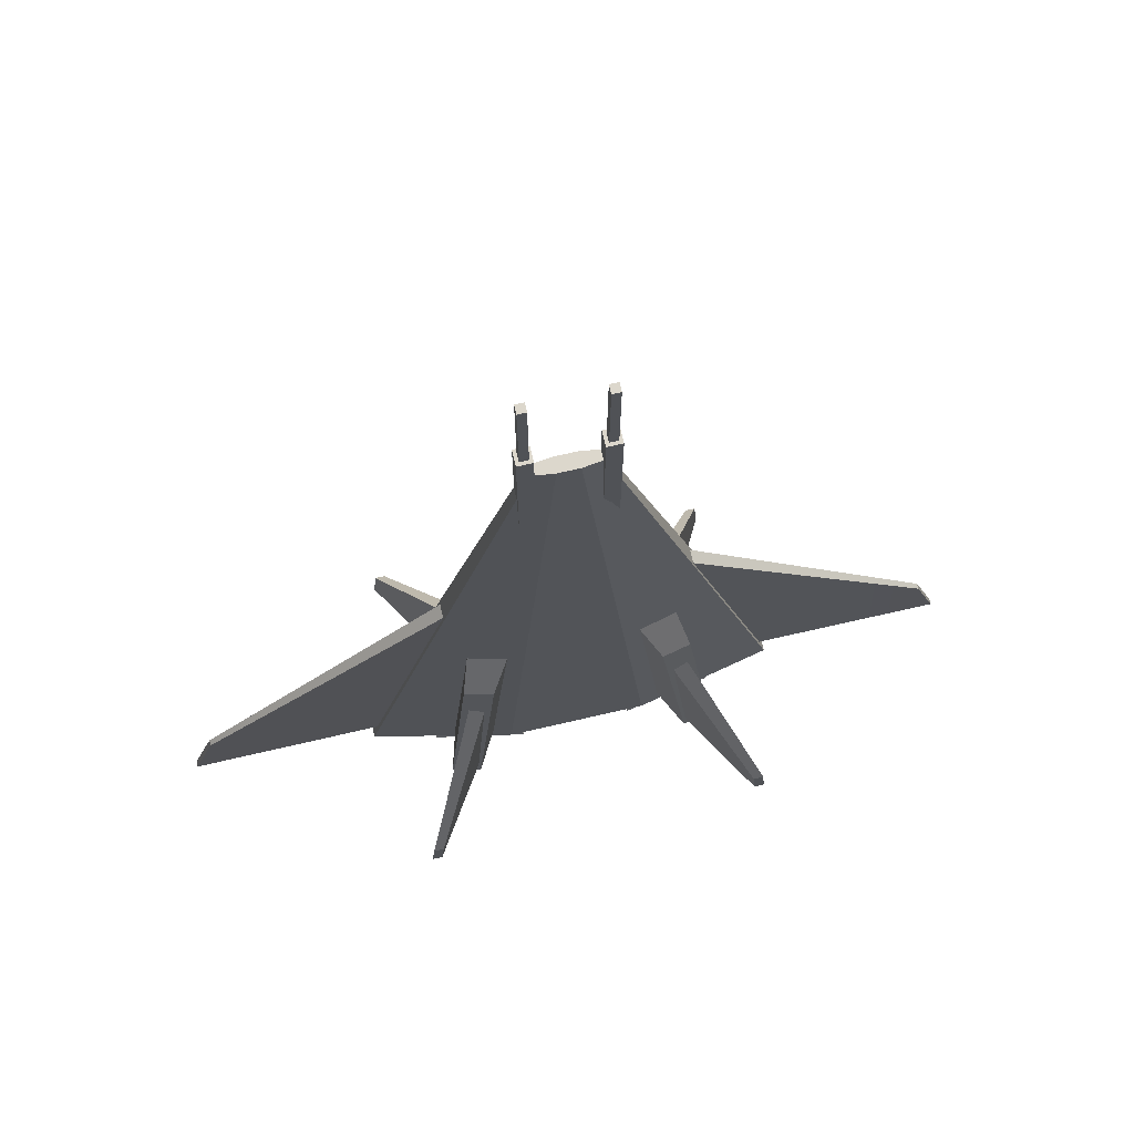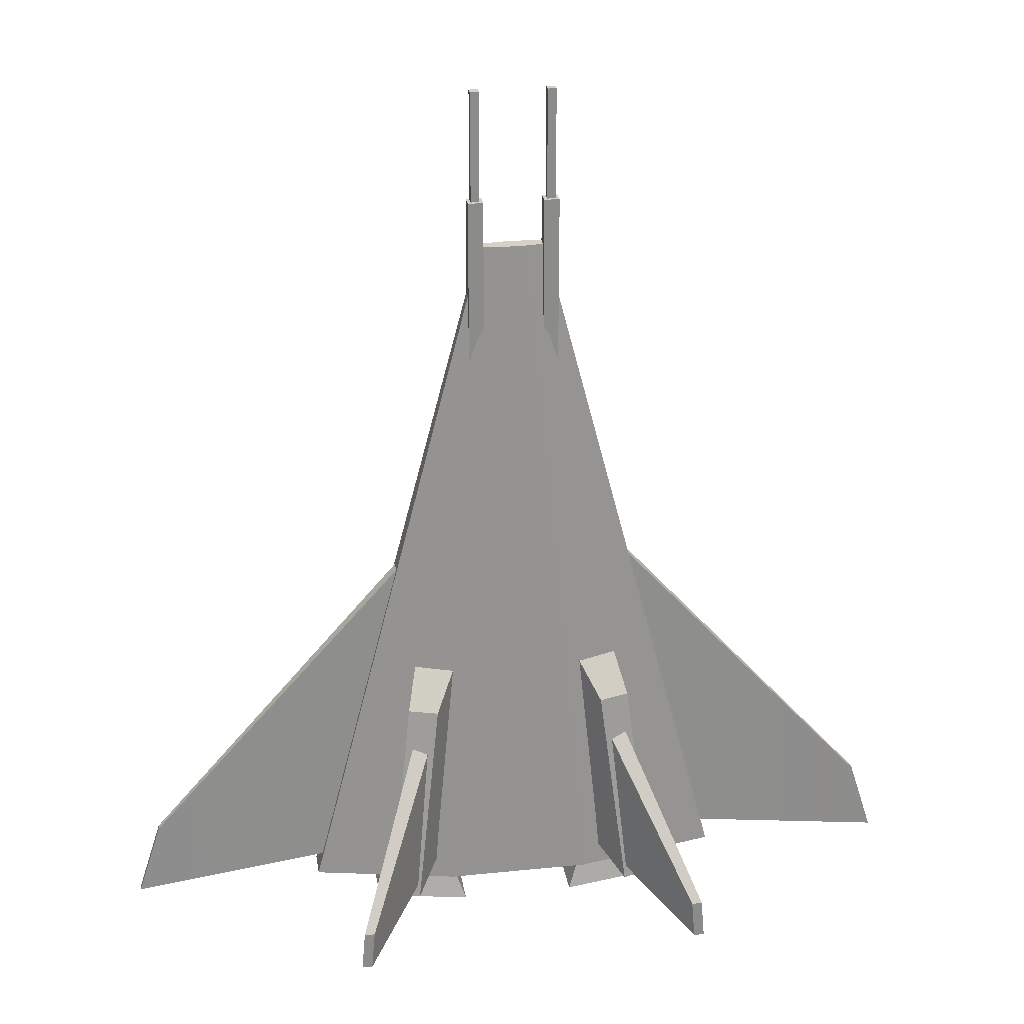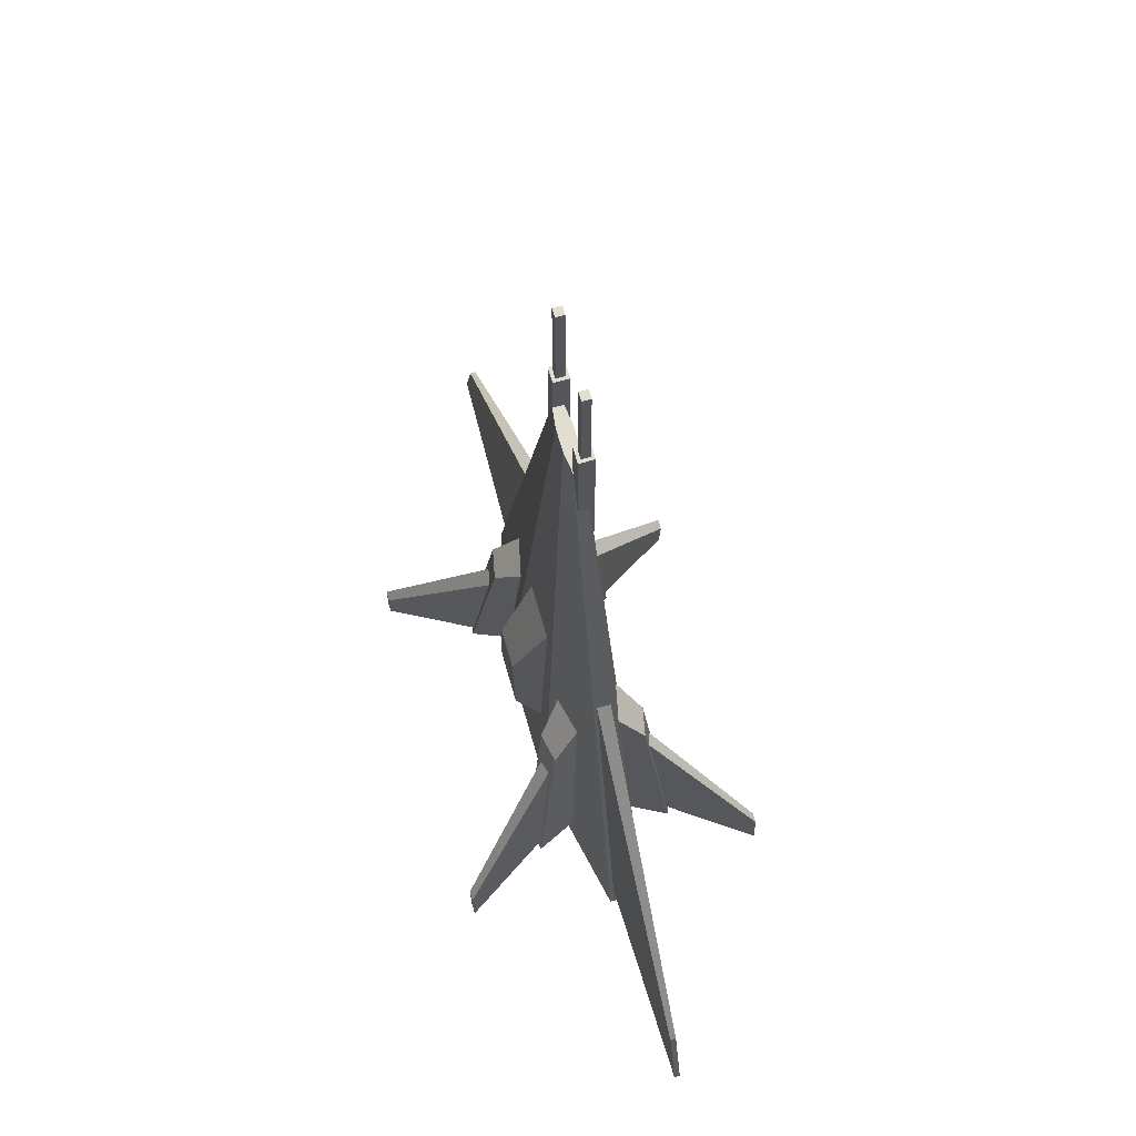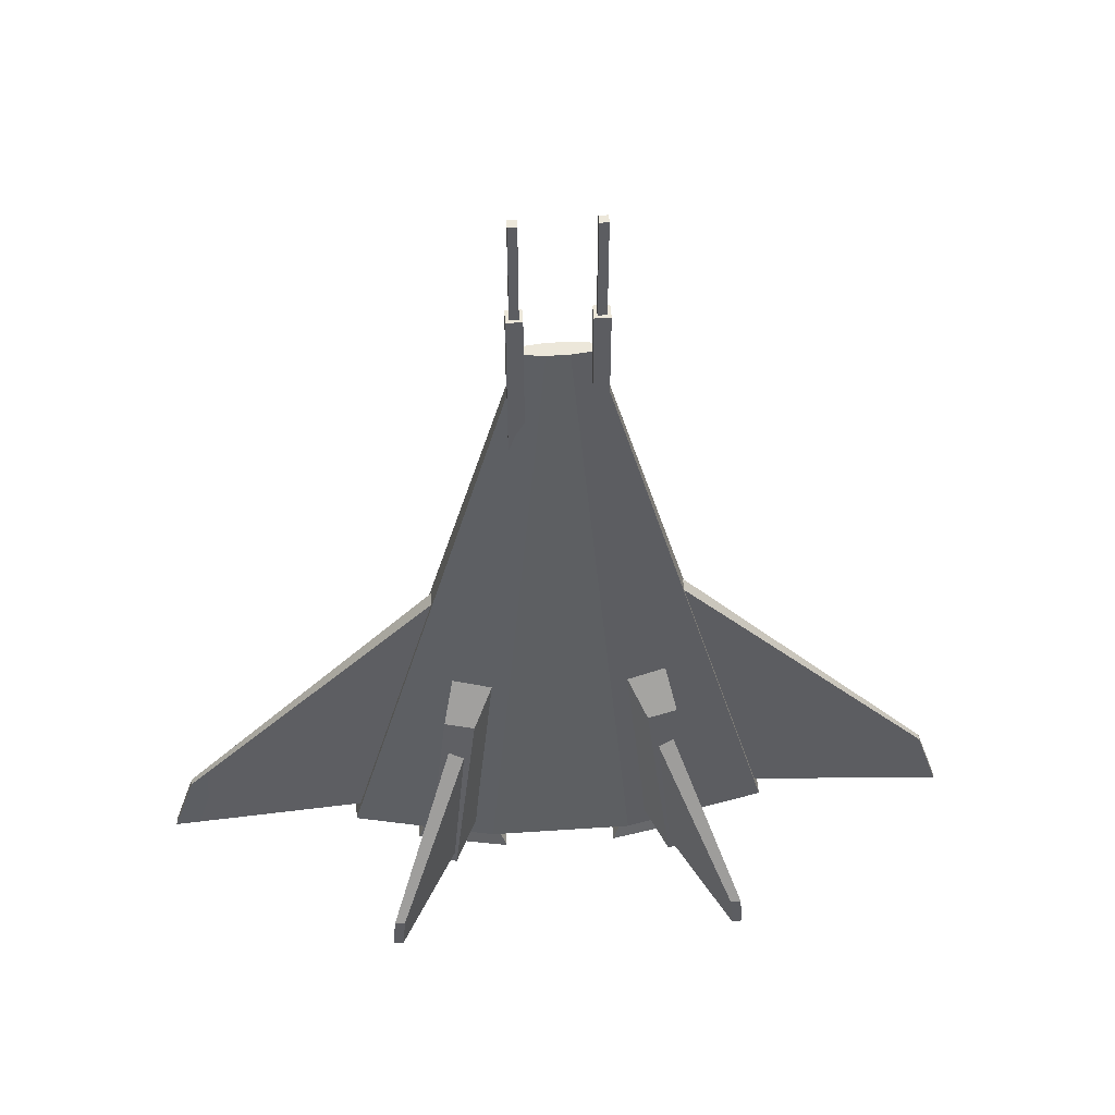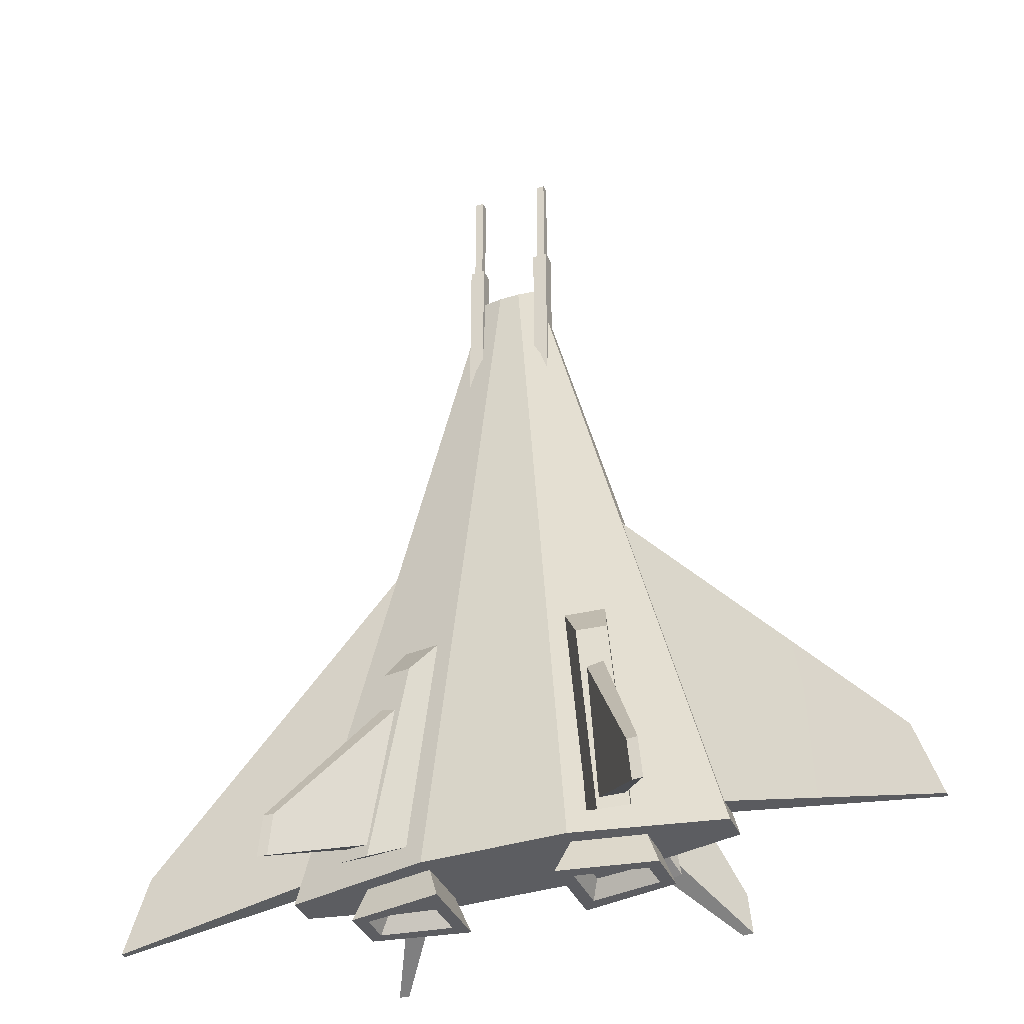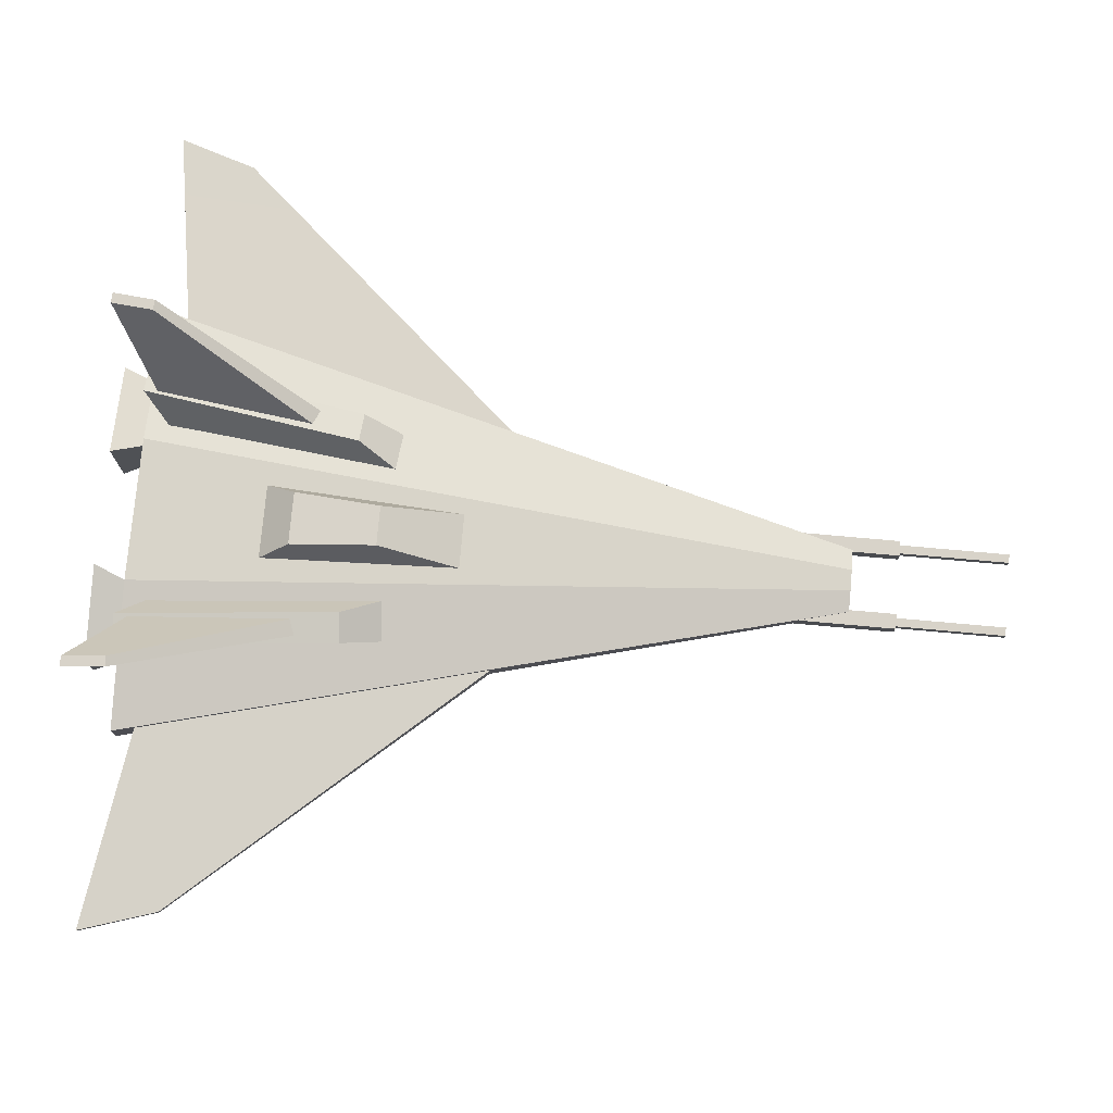
<metadata>
{"format":"obj","ext":"obj","renderer":"f3d","projection":"perspective","resolution":1024,"background":"white","views":[{"elev":72.9,"azim":-12.9,"up":"+Z"},{"elev":26.7,"azim":-9.0,"up":"+Z"},{"elev":68.5,"azim":-105.9,"up":"+Z"},{"elev":52.4,"azim":-4.2,"up":"+Z"},{"elev":-37.2,"azim":22.2,"up":"+Z"},{"elev":76.0,"azim":-84.9,"up":"+Y"}]}
</metadata>
<code>
g default
v 58.23 -24.45 -277.9
v 114.3 -13.92 -277.9
v 58.23 24.45 -277.9
v 114.3 13.92 -277.9
v 47.7 33.63 -306.2
v 124.9 19.14 -306.2
v 47.7 -33.63 -306.2
v 124.9 -19.14 -306.2
v 58.19 21.27 -306.2
v 114.5 12.11 -306.2
v 114.5 -12.11 -306.2
v 58.19 -21.27 -306.2
v 64.57 12.28 -293
v 106.6 6.992 -293
v 106.6 -6.992 -293
v 64.57 -12.28 -293
v 50.85 18.71 -63.23
v 85.4 11.61 -60.83
v 71.82 43.37 -103
v 96.24 38.35 -101.3
v 92.87 62.88 -279.3
v 117.3 57.86 -277.6
v 71.53 30.08 -258.2
v 106.1 22.98 -255.8
v -23.34 20.86 -5.867
v 23.34 20.86 -5.867
v -16.46 51.92 -78.7
v 16.46 51.92 -78.7
v -21.74 51.92 -149.3
v 21.74 51.92 -149.3
v -35.97 20.86 -189.5
v 35.97 20.86 -189.5
v 77.36 40.51 -132.4
v 92.33 40.51 -132.4
v 139.9 128 -267.2
v 148.4 128 -266.8
v 142.9 128 -301.4
v 151.4 128 -300.9
v 90.48 55.98 -265.9
v 112.8 55.98 -265.9
v -36.95 -8.708 346.3
v -24.55 -8.708 346.3
v -36.95 3.694 346.3
v -24.55 3.694 346.3
v -36.95 3.694 185.8
v -24.55 3.694 185.8
v -36.95 -8.708 185.8
v -24.55 -8.708 185.8
v 27.46 -6.009 436.5
v 34.47 -6.009 436.5
v 27.46 0.9939 436.5
v 34.47 0.9939 436.5
v 27.46 0.9939 345.9
v 34.47 0.9939 345.9
v 27.46 -6.009 345.9
v 34.47 -6.009 345.9
v 24.76 -8.708 346.3
v 37.17 -8.708 346.3
v 24.76 3.694 346.3
v 37.17 3.694 346.3
v 24.76 3.694 185.8
v 37.17 3.694 185.8
v 24.76 -8.708 185.8
v 37.17 -8.708 185.8
v 99.08 -5.607 22.44
v 318.2 -2.383 -223.7
v 99.08 5.607 22.44
v 318.2 2.383 -223.7
v 173.6 8.763 -261
v 338.5 2.383 -287.2
v 173.6 -8.763 -261
v 338.5 -2.383 -287.2
v 283.5 4.51 -278.4
v 283.5 -4.51 -278.4
v 245.2 -3.457 -141.7
v 245.2 3.457 -141.7
v 228.6 6.637 -269.7
v 228.6 -6.637 -269.7
v 172.1 -4.532 -59.61
v 172.1 4.532 -59.61
v -26.19 -4.038 307.5
v 26.19 -4.038 307.5
v -26.19 4.038 307.5
v 26.19 4.038 307.5
v -178.9 12.56 -279.1
v 178.9 12.56 -279.1
v -178.9 -12.56 -279.1
v 178.9 -12.56 -279.1
v 59.64 38.22 -279.1
v 59.64 -38.22 -279.1
v 8.731 -6.193 307.5
v 8.731 6.193 307.5
v -59.64 38.22 -279.1
v -59.64 -38.22 -279.1
v -8.731 -6.193 307.5
v -8.731 6.193 307.5
v -77.36 -40.51 -132.4
v -92.33 -40.51 -132.4
v -139.9 -128 -267.2
v -148.4 -128 -266.8
v -142.9 -128 -301.4
v -151.4 -128 -300.9
v -90.48 -55.98 -265.9
v -112.8 -55.98 -265.9
v -50.85 -18.71 -63.23
v -85.4 -11.61 -60.83
v -71.82 -43.37 -103
v -96.24 -38.35 -101.3
v -92.87 -62.88 -279.3
v -117.3 -57.86 -277.6
v -71.53 -30.08 -258.2
v -106.1 -22.98 -255.8
v 77.36 -40.51 -132.4
v 92.33 -40.51 -132.4
v 139.9 -128 -267.2
v 148.4 -128 -266.8
v 142.9 -128 -301.4
v 151.4 -128 -300.9
v 90.48 -55.98 -265.9
v 112.8 -55.98 -265.9
v 50.85 -18.71 -63.23
v 85.4 -11.61 -60.83
v 71.82 -43.37 -103
v 96.24 -38.35 -101.3
v 92.87 -62.88 -279.3
v 117.3 -57.86 -277.6
v 71.53 -30.08 -258.2
v 106.1 -22.98 -255.8
v -58.23 -24.45 -277.9
v -114.3 -13.92 -277.9
v -58.23 24.45 -277.9
v -114.3 13.92 -277.9
v -47.7 33.63 -306.2
v -124.9 19.14 -306.2
v -47.7 -33.63 -306.2
v -124.9 -19.14 -306.2
v -58.19 21.27 -306.2
v -114.5 12.11 -306.2
v -114.5 -12.11 -306.2
v -58.19 -21.27 -306.2
v -64.57 12.28 -293
v -106.6 6.992 -293
v -106.6 -6.992 -293
v -64.57 -12.28 -293
v -99.08 -5.607 22.44
v -318.2 -2.383 -223.7
v -99.08 5.607 22.44
v -318.2 2.383 -223.7
v -173.6 8.763 -261
v -338.5 2.383 -287.2
v -173.6 -8.763 -261
v -338.5 -2.383 -287.2
v -283.5 4.51 -278.4
v -283.5 -4.51 -278.4
v -245.2 -3.457 -141.7
v -245.2 3.457 -141.7
v -228.6 6.637 -269.7
v -228.6 -6.637 -269.7
v -172.1 -4.532 -59.61
v -172.1 4.532 -59.61
v -77.36 40.51 -132.4
v -92.33 40.51 -132.4
v -139.9 128 -267.2
v -148.4 128 -266.8
v -142.9 128 -301.4
v -151.4 128 -300.9
v -90.48 55.98 -265.9
v -112.8 55.98 -265.9
v -50.85 18.71 -63.23
v -85.4 11.61 -60.83
v -71.82 43.37 -103
v -96.24 38.35 -101.3
v -92.87 62.88 -279.3
v -117.3 57.86 -277.6
v -71.53 30.08 -258.2
v -106.1 22.98 -255.8
v -34.26 -6.009 436.5
v -27.25 -6.009 436.5
v -34.26 0.9939 436.5
v -27.25 0.9939 436.5
v -34.26 0.9939 345.9
v -27.25 0.9939 345.9
v -34.26 -6.009 345.9
v -27.25 -6.009 345.9
g Ship1:Lo_poly_Spaceship_01_by_Liz_Reddington
f 4 6 3
f 3 6 5
f 13 14 16
f 16 14 15
f 7 8 1
f 1 8 2
f 2 8 4
f 4 8 6
f 7 1 5
f 5 1 3
f 5 6 9
f 9 6 10
f 6 8 10
f 10 8 11
f 7 12 8
f 8 12 11
f 7 5 12
f 12 5 9
f 9 10 13
f 13 10 14
f 10 11 14
f 14 11 15
f 12 16 11
f 11 16 15
f 12 9 16
f 16 9 13
f 17 18 19
f 19 18 20
f 19 20 21
f 21 20 22
f 22 24 21
f 21 24 23
f 18 24 20
f 20 24 22
f 17 19 23
f 23 19 21
f 25 26 27
f 27 26 28
f 27 28 29
f 29 28 30
f 29 30 31
f 31 30 32
f 26 32 28
f 28 32 30
f 25 27 31
f 31 27 29
f 33 34 35
f 35 34 36
f 35 36 37
f 37 36 38
f 38 40 37
f 37 40 39
f 40 34 39
f 39 34 33
f 34 40 36
f 36 40 38
f 33 35 39
f 39 35 37
f 41 42 43
f 43 42 44
f 43 44 45
f 45 44 46
f 47 48 41
f 41 48 42
f 42 48 44
f 44 48 46
f 47 41 45
f 45 41 43
f 49 50 51
f 51 50 52
f 51 52 53
f 53 52 54
f 55 56 49
f 49 56 50
f 50 56 52
f 52 56 54
f 55 49 53
f 53 49 51
f 57 58 59
f 59 58 60
f 59 60 61
f 61 60 62
f 63 64 57
f 57 64 58
f 58 64 60
f 60 64 62
f 63 57 61
f 61 57 59
f 65 79 67
f 67 79 80
f 67 80 69
f 69 80 77
f 69 77 71
f 71 77 78
f 78 79 71
f 71 79 65
f 66 72 68
f 68 72 70
f 73 70 74
f 74 70 72
f 75 74 66
f 66 74 72
f 76 75 68
f 68 75 66
f 76 68 73
f 73 68 70
f 77 73 78
f 78 73 74
f 79 78 75
f 75 78 74
f 80 79 76
f 76 79 75
f 80 76 77
f 77 76 73
f 81 95 83
f 83 95 96
f 96 93 83
f 83 93 85
f 85 93 87
f 87 93 94
f 87 94 81
f 81 94 95
f 82 88 84
f 84 88 86
f 87 81 85
f 85 81 83
f 89 86 90
f 90 86 88
f 91 90 82
f 82 90 88
f 92 91 84
f 84 91 82
f 92 84 89
f 89 84 86
f 93 89 94
f 94 89 90
f 95 94 91
f 91 94 90
f 96 95 92
f 92 95 91
f 93 96 89
f 89 96 92
f 97 98 99
f 99 98 100
f 99 100 101
f 101 100 102
f 102 104 101
f 101 104 103
f 104 98 103
f 103 98 97
f 98 104 100
f 100 104 102
f 97 99 103
f 103 99 101
f 105 106 107
f 107 106 108
f 107 108 109
f 109 108 110
f 110 112 109
f 109 112 111
f 106 112 108
f 108 112 110
f 105 107 111
f 111 107 109
f 113 115 114
f 114 115 116
f 115 117 116
f 116 117 118
f 119 120 117
f 117 120 118
f 113 114 119
f 119 114 120
f 114 116 120
f 120 116 118
f 117 115 119
f 119 115 113
f 121 123 122
f 122 123 124
f 123 125 124
f 124 125 126
f 127 128 125
f 125 128 126
f 122 124 128
f 128 124 126
f 125 123 127
f 127 123 121
f 133 134 131
f 131 134 132
f 141 144 142
f 142 144 143
f 135 129 136
f 136 129 130
f 130 132 136
f 136 132 134
f 135 133 129
f 129 133 131
f 133 137 134
f 134 137 138
f 134 138 136
f 136 138 139
f 139 140 136
f 136 140 135
f 135 140 133
f 133 140 137
f 137 141 138
f 138 141 142
f 138 142 139
f 139 142 143
f 143 144 139
f 139 144 140
f 140 144 137
f 137 144 141
f 145 147 159
f 159 147 160
f 147 149 160
f 160 149 157
f 149 151 157
f 157 151 158
f 145 159 151
f 151 159 158
f 146 148 152
f 152 148 150
f 153 154 150
f 150 154 152
f 155 146 154
f 154 146 152
f 156 148 155
f 155 148 146
f 150 148 153
f 153 148 156
f 157 158 153
f 153 158 154
f 159 155 158
f 158 155 154
f 160 156 159
f 159 156 155
f 153 156 157
f 157 156 160
f 161 163 162
f 162 163 164
f 163 165 164
f 164 165 166
f 167 168 165
f 165 168 166
f 161 162 167
f 167 162 168
f 162 164 168
f 168 164 166
f 165 163 167
f 167 163 161
f 169 171 170
f 170 171 172
f 171 173 172
f 172 173 174
f 175 176 173
f 173 176 174
f 170 172 176
f 176 172 174
f 173 171 175
f 175 171 169
f 177 178 179
f 179 178 180
f 179 180 181
f 181 180 182
f 183 184 177
f 177 184 178
f 178 184 180
f 180 184 182
f 183 177 181
f 181 177 179

</code>
